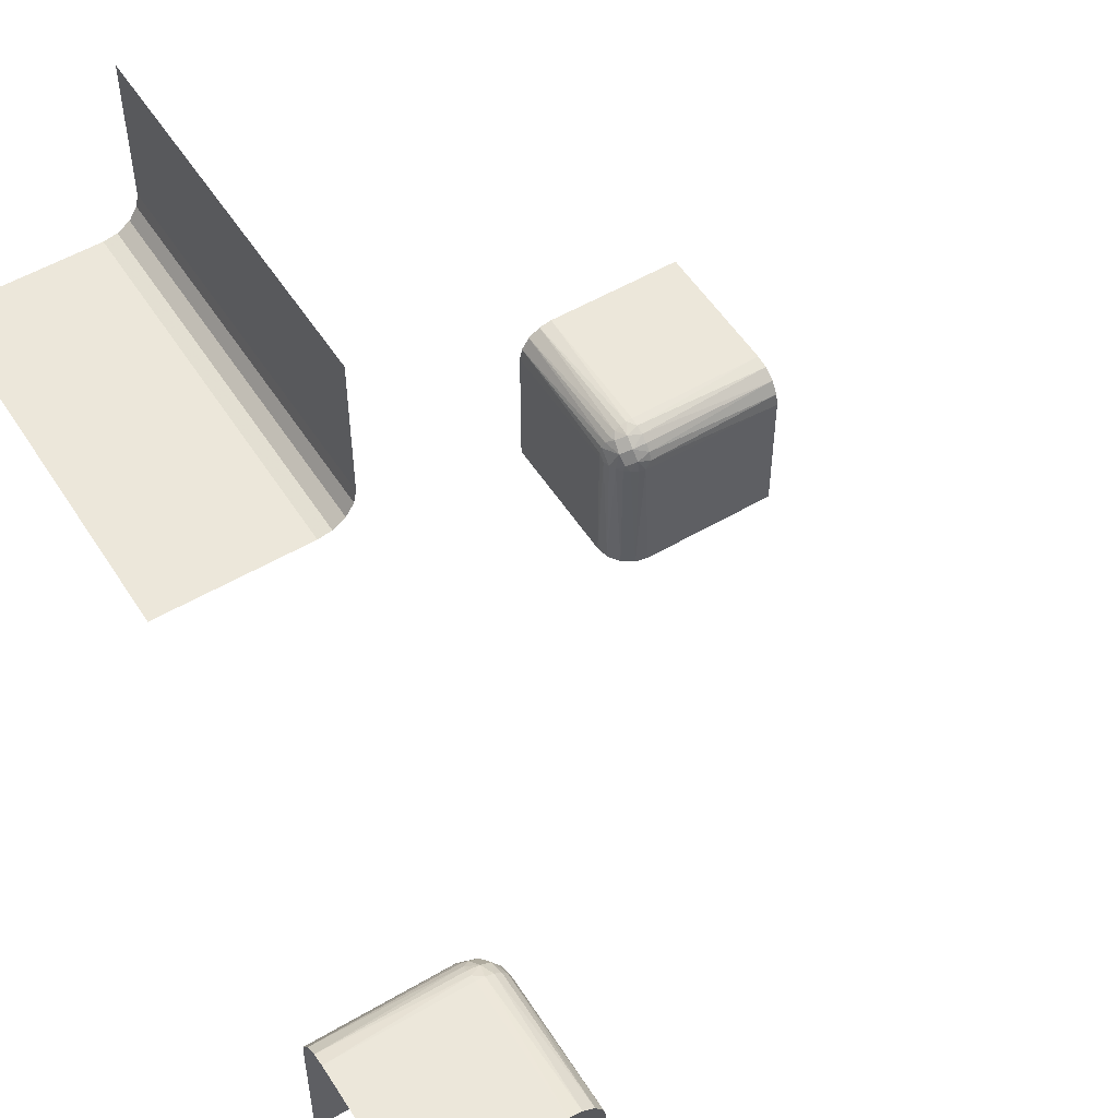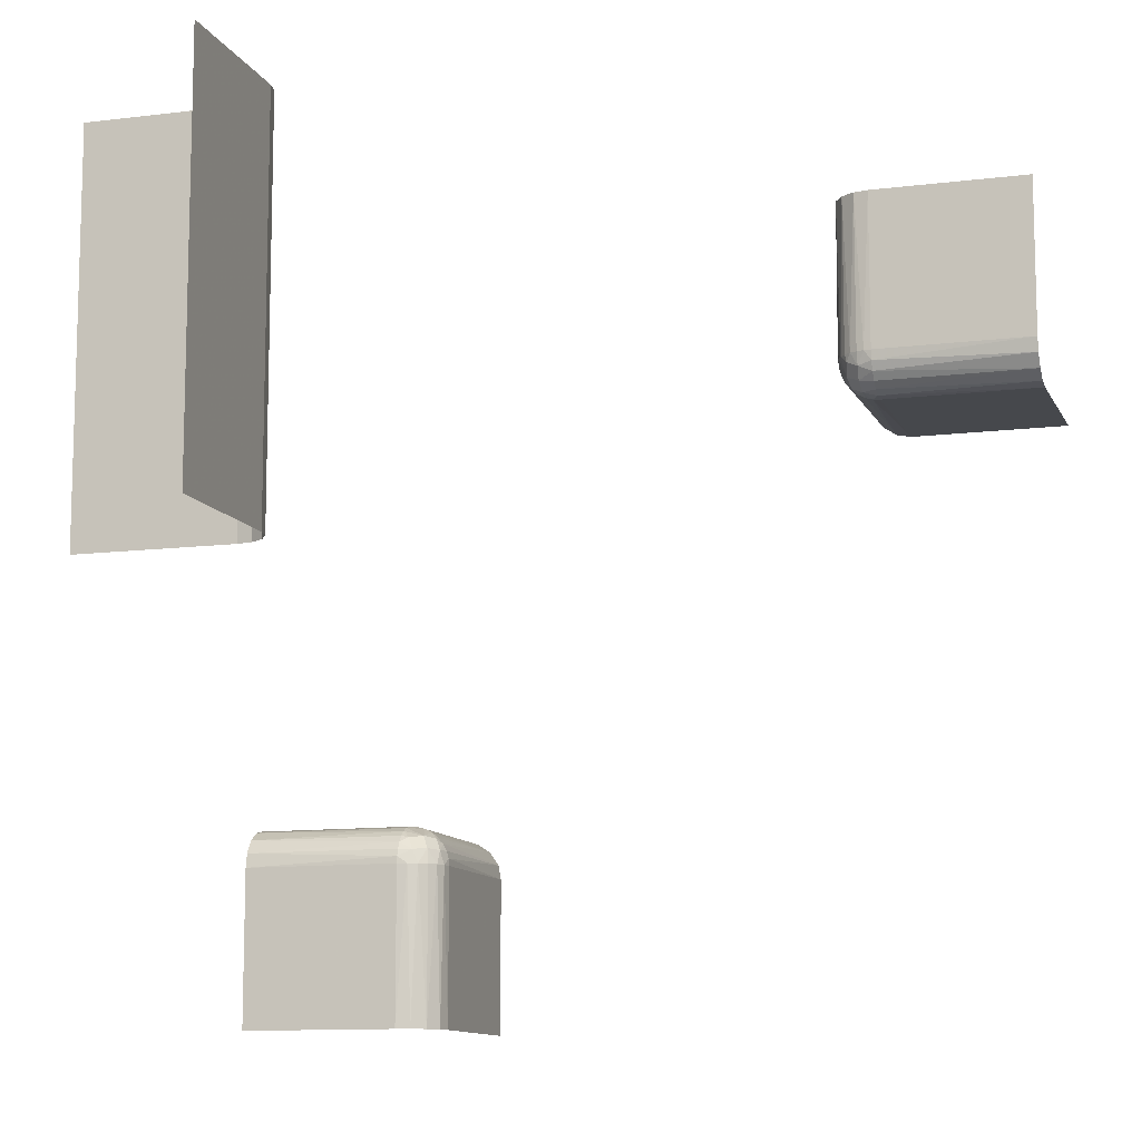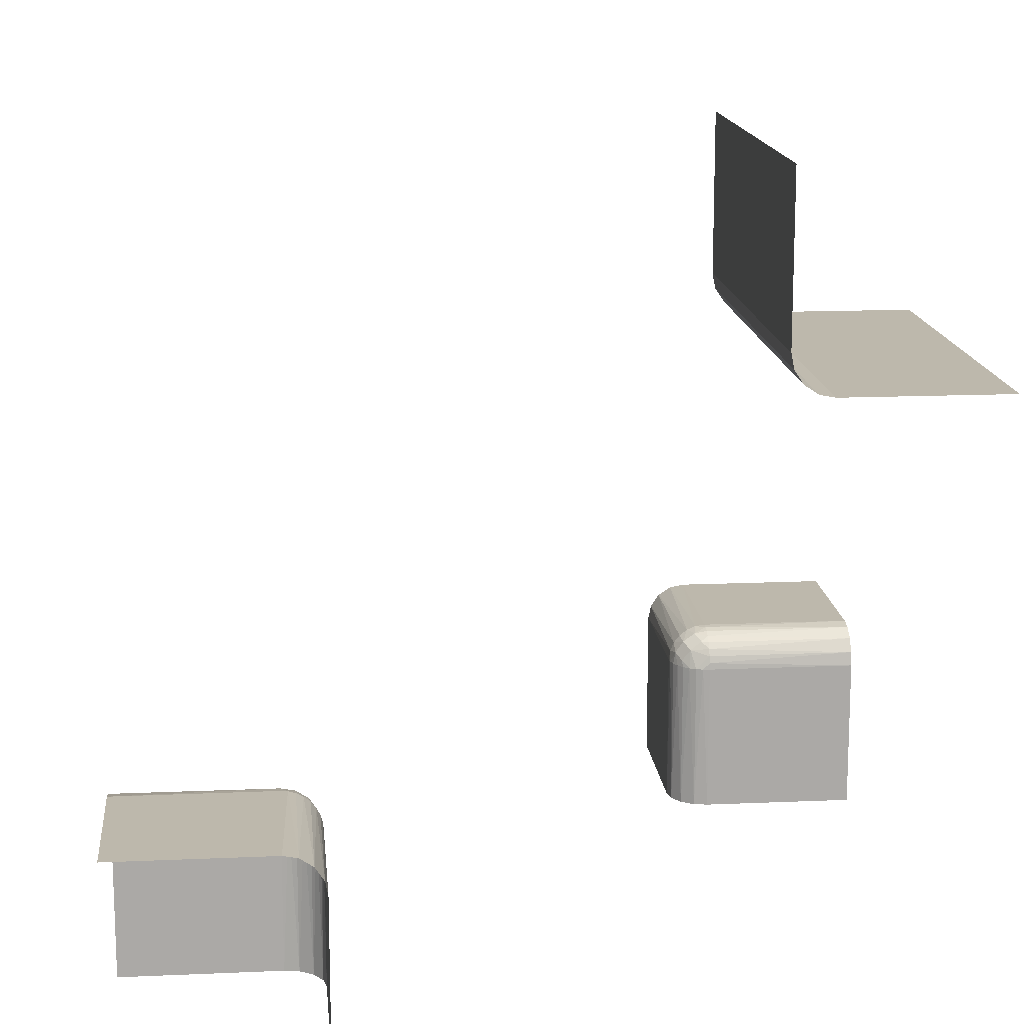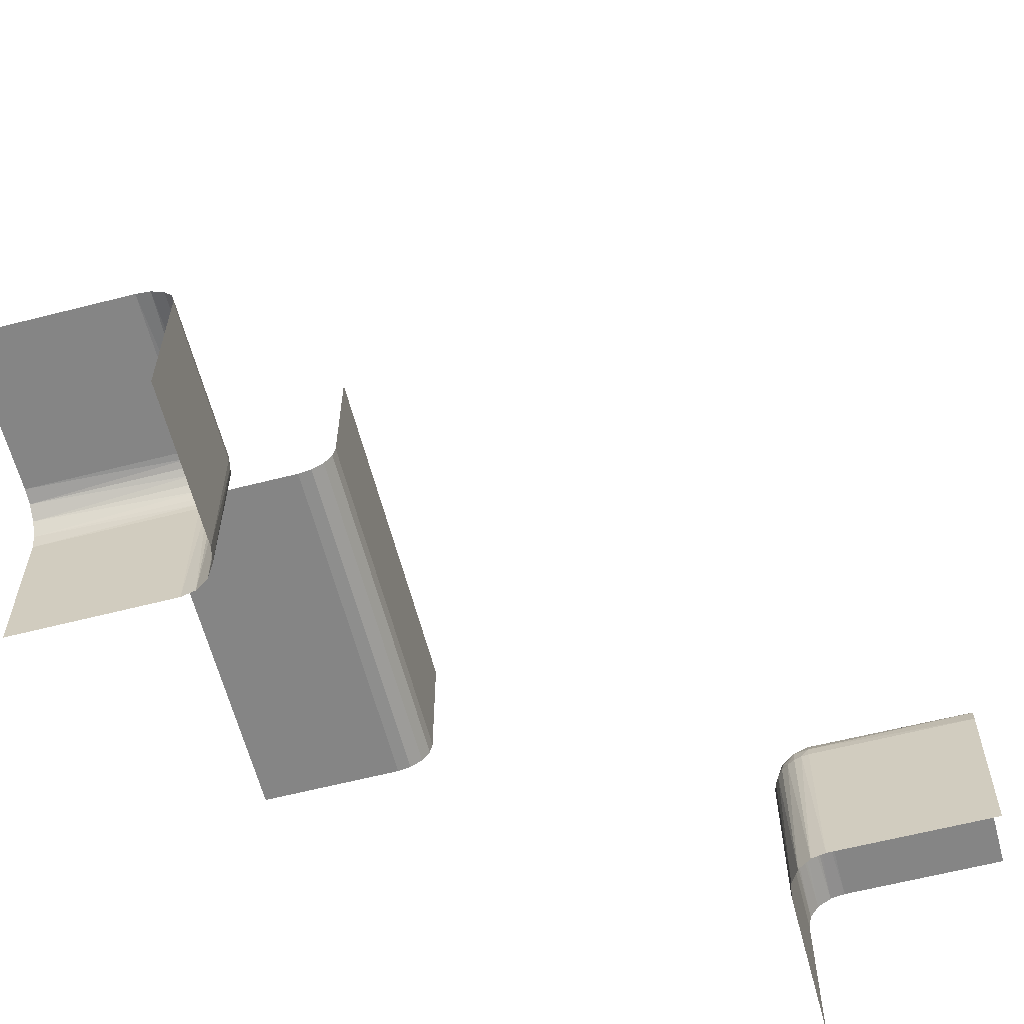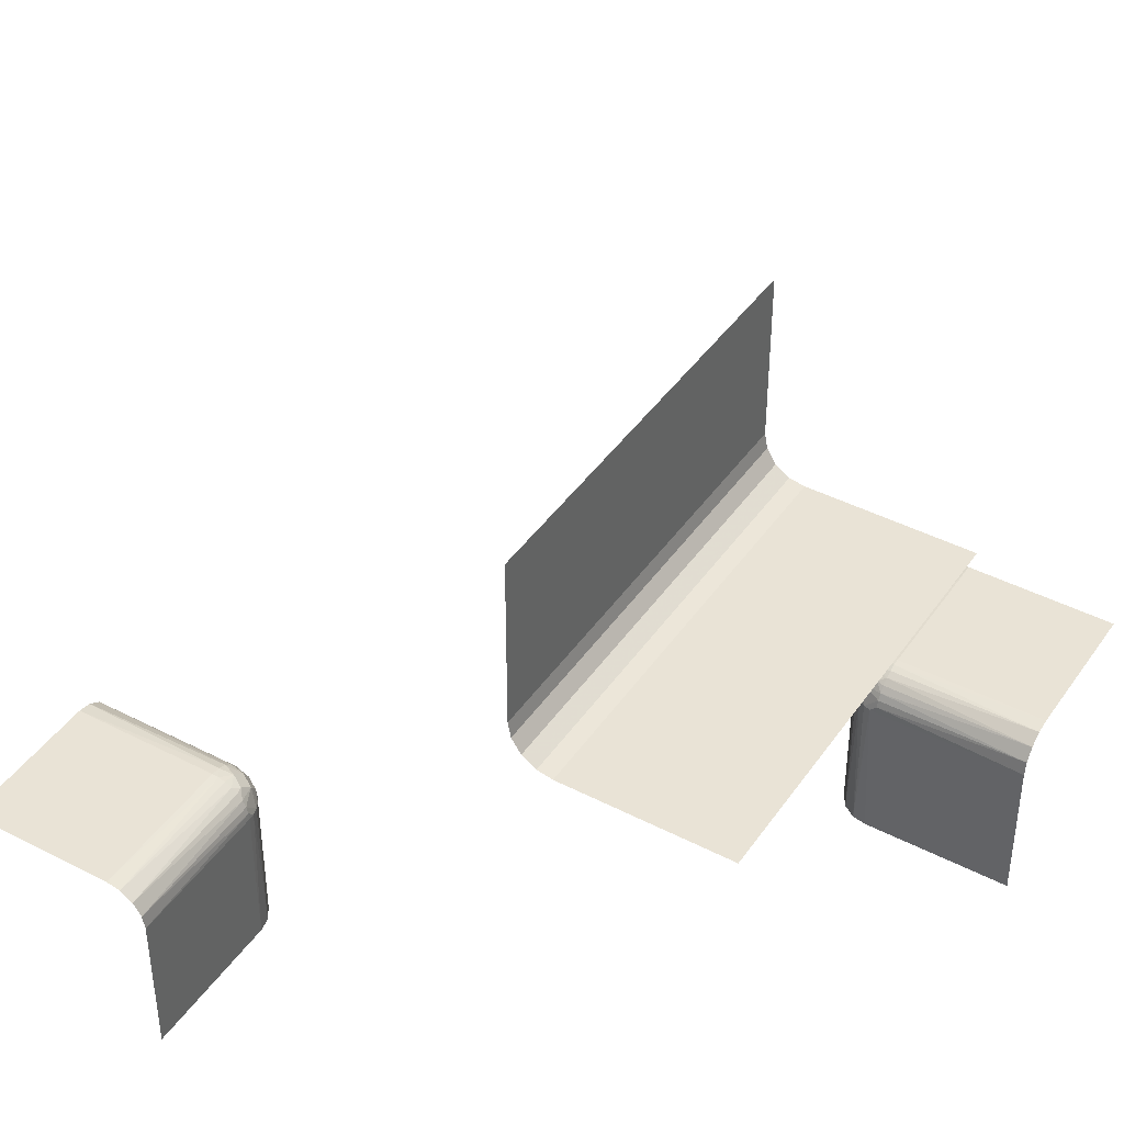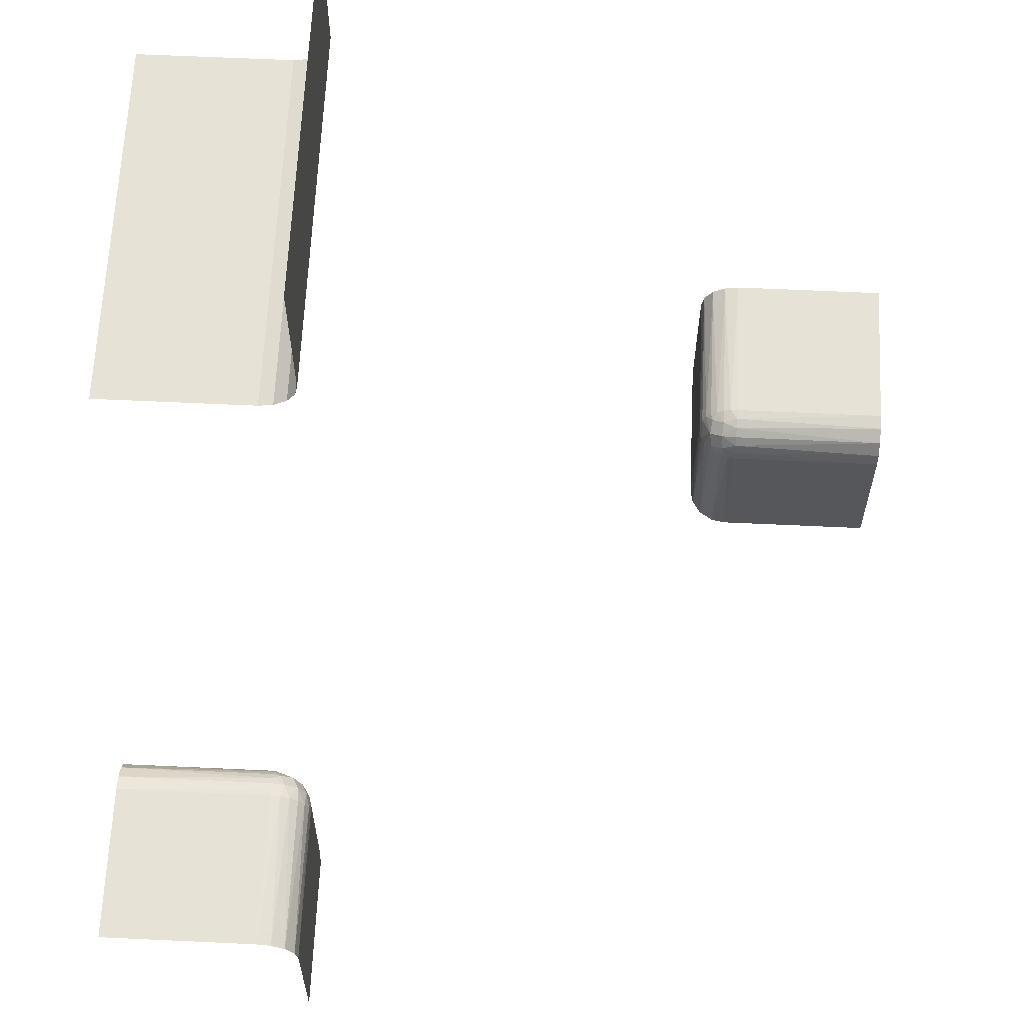
<metadata>
{"format":"obj","ext":"obj","renderer":"f3d","projection":"perspective","resolution":1024,"background":"white","views":[{"elev":53.6,"azim":-32.0,"up":"+Z"},{"elev":-11.1,"azim":17.3,"up":"+Y"},{"elev":14.8,"azim":174.6,"up":"+Z"},{"elev":-61.7,"azim":14.6,"up":"+Z"},{"elev":42.1,"azim":-148.2,"up":"+Z"},{"elev":63.2,"azim":2.7,"up":"+Z"}]}
</metadata>
<code>
v 0.4 0.25 -0.5
v 0.4 0.5 -0.25
v -0.2748 -0.2644 -0.2755
v -0.2567 -0.3 -0.275
v -0.2582 -0.2726 -0.3
v -0.275 -0.3 -0.2567
v -0.2563 -0.2821 -0.2836
v 0.2816 0.3 -0.2535
v 0.2816 0.5 -0.2535
v 0.2816 0.2535 -0.5
v 0.2816 0.2535 -0.3
v -0.2646 0 0.2646
v -0.2646 -0.2646 -0.5
v -0.2646 -0.2646 -0.3
v -0.2646 -0.5 -0.2646
v -0.2646 -0.3 -0.2646
v -0.2646 0.5 0.2646
v -0.2726 -0.2582 -0.3
v -0.2671 -0.2806 -0.2678
v -0.2517 -0.3 -0.2871
v 0.25 0.4 -0.5
v 0.25 0.3 -0.5
v 0.25 0.3 -0.3
v 0.25 0.5 -0.5
v 0.25 0.5 -0.3
v 0.25 0.5 -0.4
v -0.2634 -0.2671 -0.2908
v 0.2669 0.2901 -0.2638
v 0.282 0.2829 -0.2566
v 0.2508 0.3 -0.2909
v 0.2508 0.2909 -0.3
v -0.2901 -0.2669 -0.2638
v -0.2535 0 0.2816
v -0.2535 -0.5 -0.2816
v -0.2535 0.5 0.2816
v -0.2535 -0.2816 -0.5
v -0.2535 -0.2816 -0.3
v 0.2644 0.2748 -0.2755
v -0.2829 -0.282 -0.2566
v -0.2909 -0.2508 -0.3
v -0.5 0 0.25
v -0.5 -0.2646 -0.2646
v -0.5 0.25 0.25
v -0.5 -0.2535 -0.2816
v -0.5 -0.5 -0.25
v -0.5 -0.3 -0.25
v -0.5 0.5 0.25
v -0.5 -0.25 -0.5
v -0.5 -0.25 -0.3
v -0.5 -0.25 -0.4
v -0.5 -0.2816 -0.2535
v -0.5 -0.4 -0.25
v -0.3 0 0.25
v -0.3 -0.2582 -0.2726
v -0.3 -0.2646 -0.2646
v -0.3 -0.2726 -0.2582
v -0.3 -0.2535 -0.2816
v -0.3 -0.2909 -0.2508
v -0.3 -0.5 -0.25
v -0.3 -0.3 -0.25
v -0.3 0.5 0.25
v -0.3 -0.2508 -0.2909
v -0.3 -0.25 -0.5
v -0.3 -0.25 -0.3
v -0.3 -0.2816 -0.2535
v 0.3 0.25 -0.5
v 0.3 0.25 -0.3
v 0.3 0.2871 -0.2517
v 0.3 0.3 -0.25
v 0.3 0.5 -0.25
v 0.3 0.2517 -0.2871
v 0.3 0.2646 -0.2646
v 0.3 0.275 -0.2567
v 0.3 0.2567 -0.275
v 0.5 0.4 -0.25
v 0.5 0.2816 -0.2535
v 0.5 0.25 -0.5
v 0.5 0.25 -0.3
v 0.5 0.25 -0.4
v 0.5 0.3 -0.25
v 0.5 0.5 -0.25
v 0.5 0.2535 -0.2816
v 0.5 0.2646 -0.2646
v 0.2806 0.2671 -0.2678
v 0.2909 0.2508 -0.3
v 0.2909 0.3 -0.2508
v 0.2821 0.2563 -0.2836
v -0.2871 -0.3 -0.2517
v 0.2535 0.2816 -0.5
v 0.2535 0.2816 -0.3
v 0.2535 0.3 -0.2816
v 0.2535 0.5 -0.2816
v -0.2508 -0.2909 -0.3
v 0.2671 0.2634 -0.2908
v -0.25 0 0.3
v -0.25 0 0.5
v -0.25 0.25 0.5
v -0.25 -0.5 -0.5
v -0.25 -0.5 -0.3
v -0.25 -0.5 -0.4
v -0.25 -0.3 -0.5
v -0.25 -0.3 -0.3
v -0.25 0.5 0.3
v -0.25 0.5 0.5
v -0.25 -0.4 -0.5
v 0.2726 0.3 -0.2582
v 0.2726 0.2582 -0.3
v 0.2646 0.3 -0.2646
v 0.2646 0.5 -0.2646
v 0.2646 0.2646 -0.5
v 0.2646 0.2646 -0.3
v -0.2816 0 0.2535
v -0.2816 -0.2535 -0.5
v -0.2816 -0.2535 -0.3
v -0.2816 -0.5 -0.2535
v -0.2816 0.5 0.2535
v 0.2582 0.3 -0.2726
v 0.2582 0.2726 -0.3
v -0.4 -0.5 -0.25
v -0.4 -0.25 -0.5
f 64 63 120
f 50 64 120
f 120 48 50
f 64 50 49
f 101 93 102
f 36 37 93
f 13 14 5
f 113 114 18
f 18 14 13
f 5 37 36
f 36 13 5
f 13 113 18
f 63 64 40
f 40 113 63
f 40 114 113
f 101 36 93
f 3 32 19
f 27 3 7
f 58 60 88
f 39 88 6
f 39 65 58
f 39 6 19
f 58 88 39
f 7 4 20
f 93 20 102
f 20 93 7
f 5 7 37
f 7 93 37
f 19 16 4
f 65 39 56
f 32 55 56
f 54 55 32
f 57 54 3
f 114 62 57
f 54 32 3
f 64 62 40
f 5 27 7
f 18 3 27
f 14 27 5
f 114 3 18
f 18 27 14
f 114 57 3
f 114 40 62
f 32 56 39
f 119 52 45
f 60 46 52
f 60 119 59
f 52 119 60
f 105 100 98
f 102 99 100
f 102 105 101
f 100 105 102
f 34 99 20
f 15 34 4
f 115 15 6
f 59 115 88
f 34 20 4
f 115 6 88
f 49 62 64
f 44 57 62
f 42 55 54
f 51 65 56
f 56 55 42
f 54 57 44
f 44 42 54
f 42 51 56
f 46 60 58
f 51 46 58
f 49 44 62
f 32 39 19
f 3 19 7
f 6 16 19
f 19 4 7
f 99 102 20
f 15 4 16
f 15 16 6
f 59 88 60
f 51 58 65
f 43 53 61
f 61 47 43
f 53 43 41
f 103 97 104
f 96 97 95
f 103 95 97
f 33 95 103
f 112 12 17
f 53 112 116
f 12 33 35
f 33 103 35
f 112 17 116
f 53 116 61
f 12 35 17
f 23 22 21
f 26 23 21
f 21 24 26
f 23 26 25
f 66 85 67
f 10 11 85
f 110 111 107
f 89 90 118
f 118 111 110
f 107 11 10
f 10 110 107
f 110 89 118
f 22 23 31
f 31 89 22
f 31 90 89
f 66 10 85
f 38 28 84
f 94 38 87
f 86 69 68
f 29 68 73
f 29 8 86
f 29 73 84
f 86 68 29
f 87 74 71
f 85 71 67
f 71 85 87
f 107 87 11
f 87 85 11
f 84 72 74
f 8 29 106
f 28 108 106
f 117 108 28
f 91 117 38
f 90 30 91
f 117 28 38
f 23 30 31
f 107 94 87
f 118 38 94
f 111 94 107
f 90 38 118
f 118 94 111
f 90 91 38
f 90 31 30
f 28 106 29
f 75 2 81
f 69 70 2
f 69 75 80
f 2 75 69
f 1 79 77
f 67 78 79
f 67 1 66
f 79 1 67
f 82 78 71
f 83 82 74
f 76 83 73
f 80 76 68
f 82 71 74
f 76 73 68
f 25 30 23
f 92 91 30
f 109 108 117
f 9 8 106
f 106 108 109
f 117 91 92
f 92 109 117
f 109 9 106
f 70 69 86
f 9 70 86
f 25 92 30
f 28 29 84
f 38 84 87
f 73 72 84
f 84 74 87
f 78 67 71
f 83 74 72
f 83 72 73
f 80 68 69
f 9 86 8

</code>
